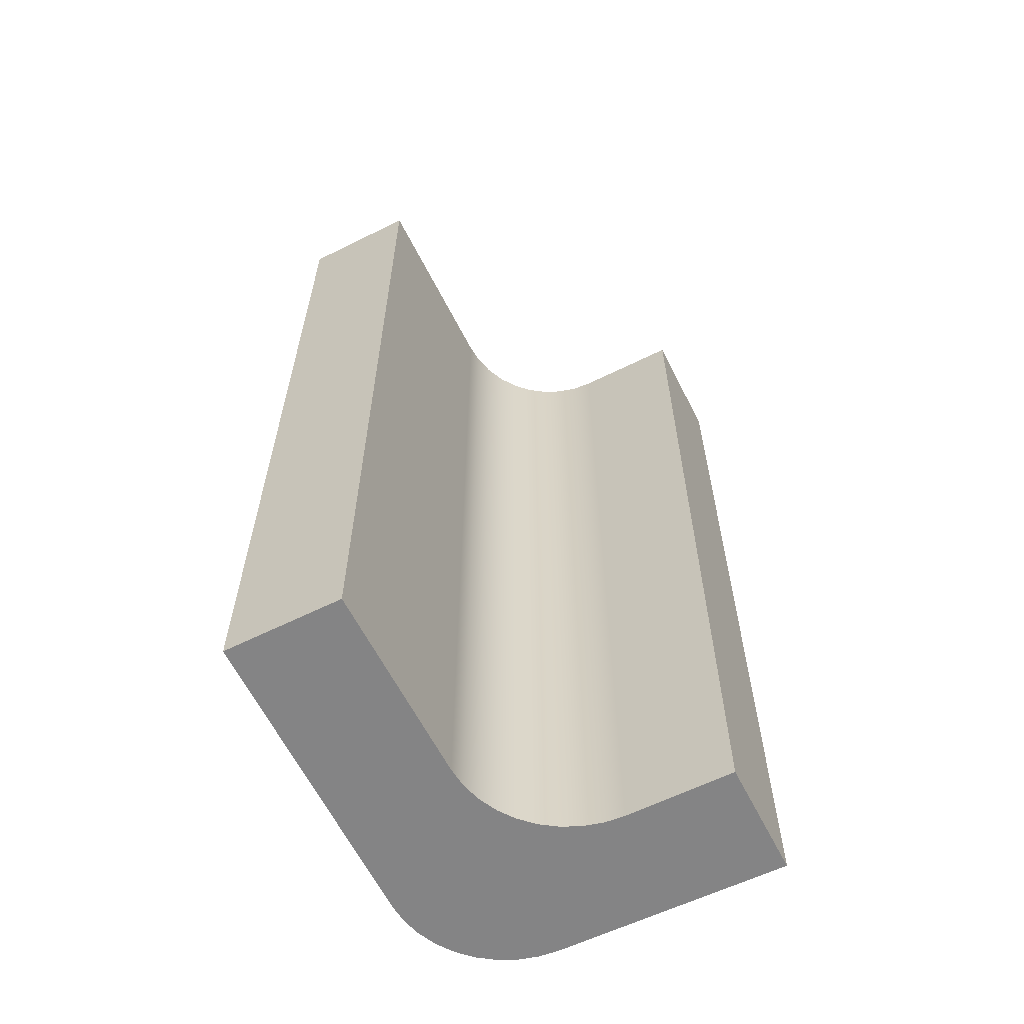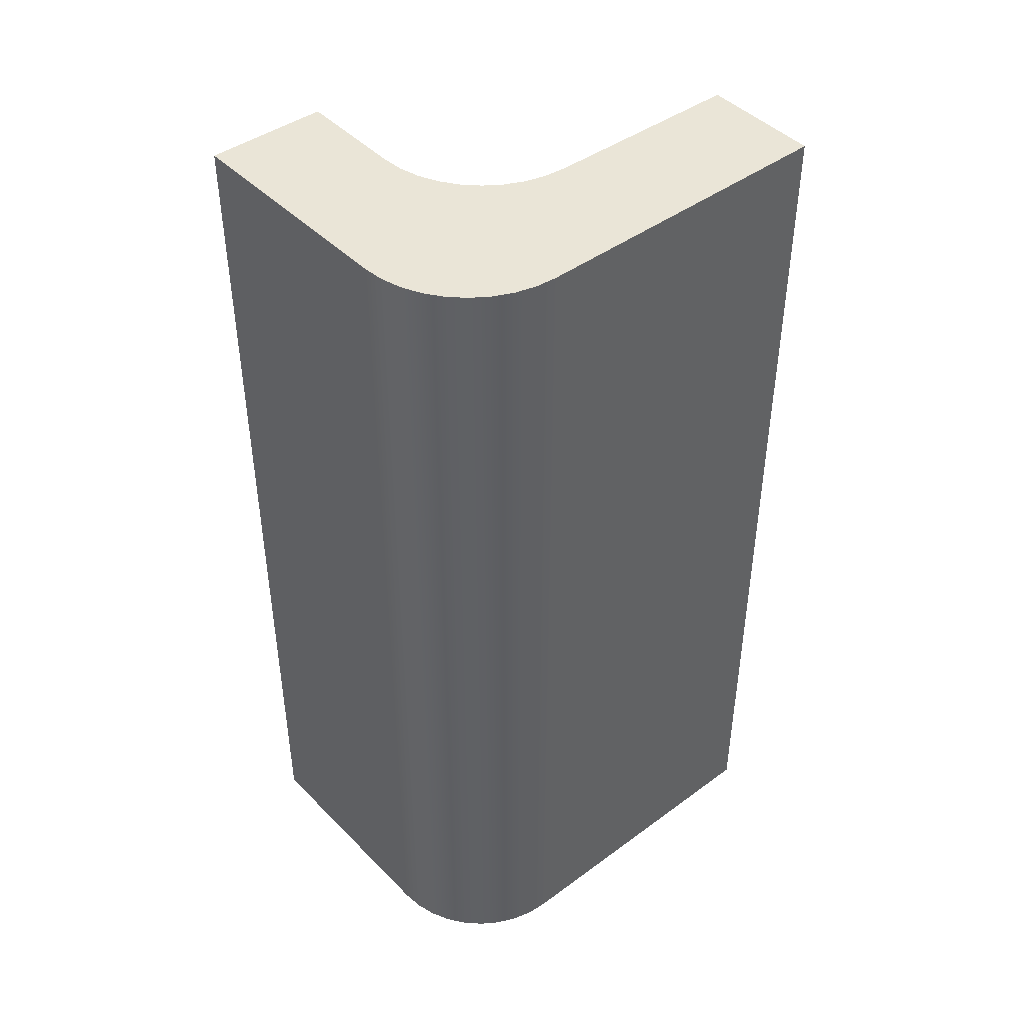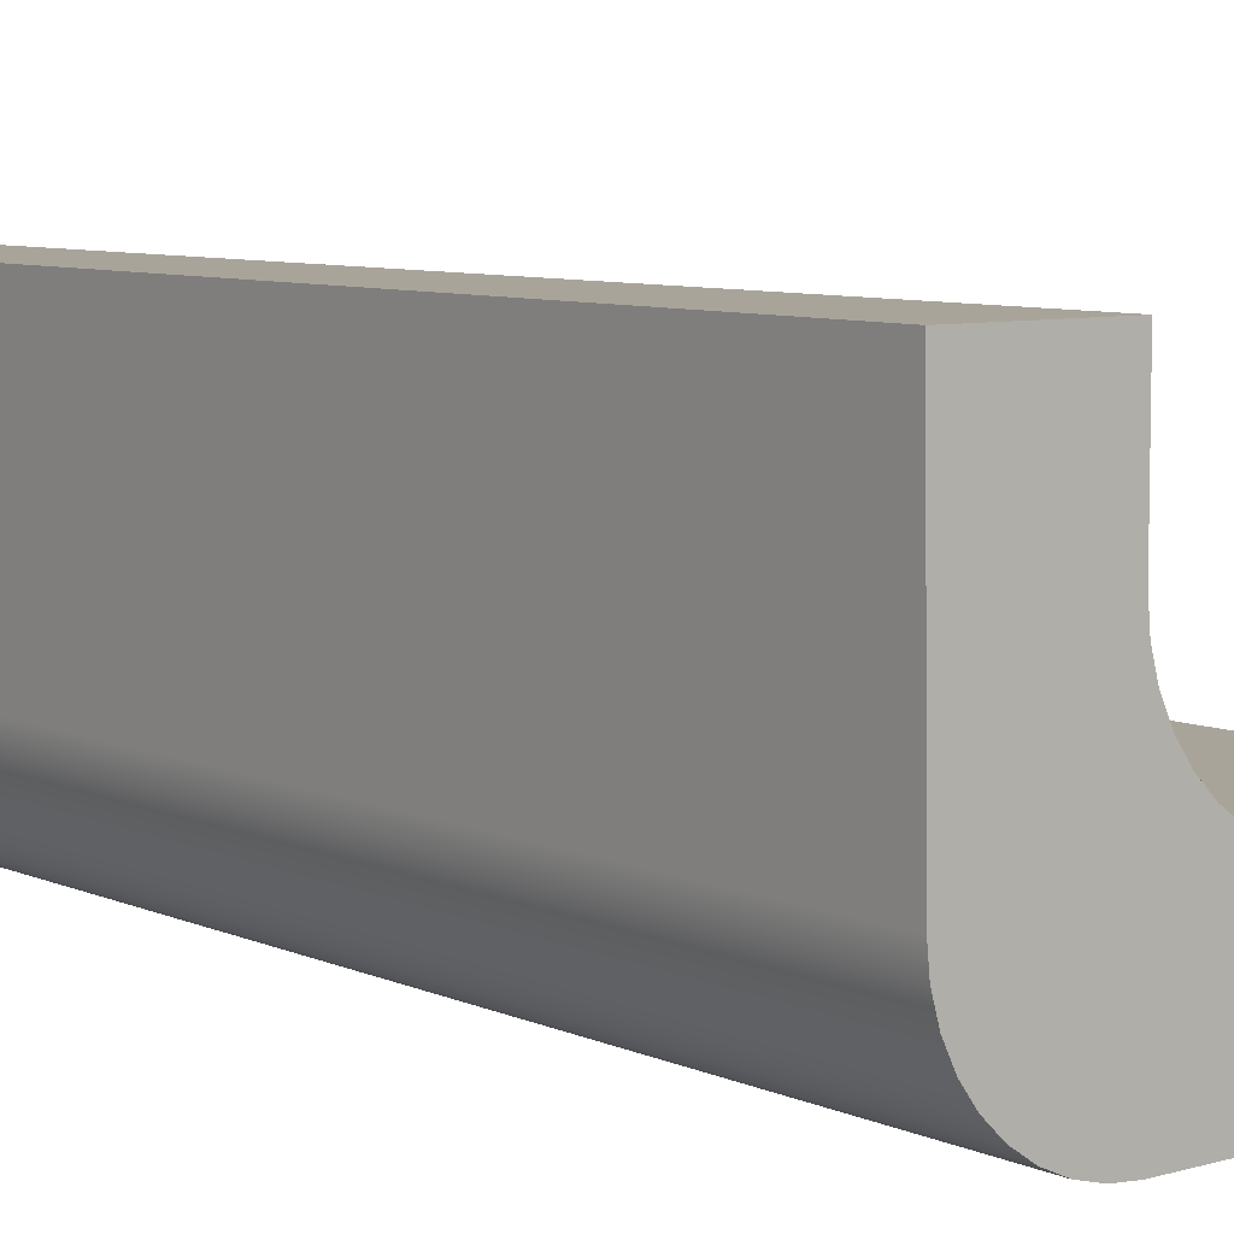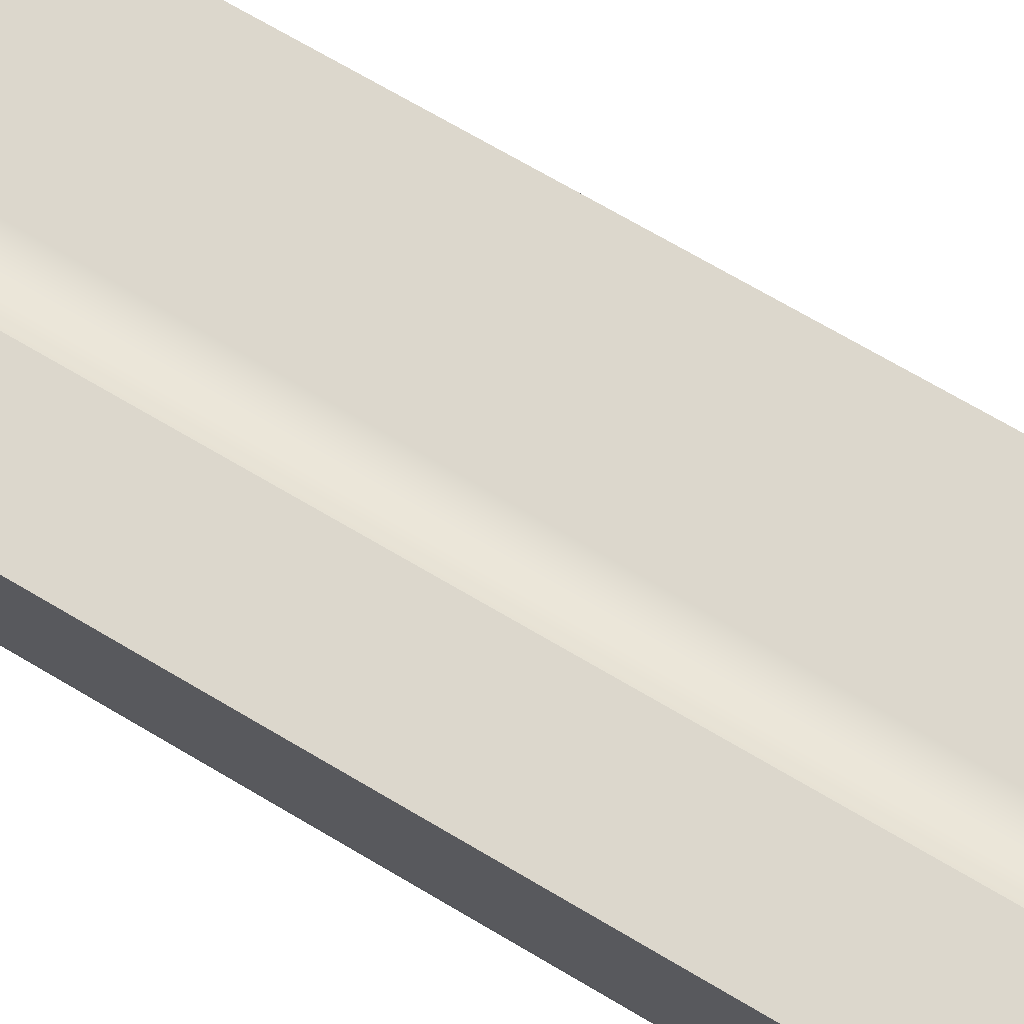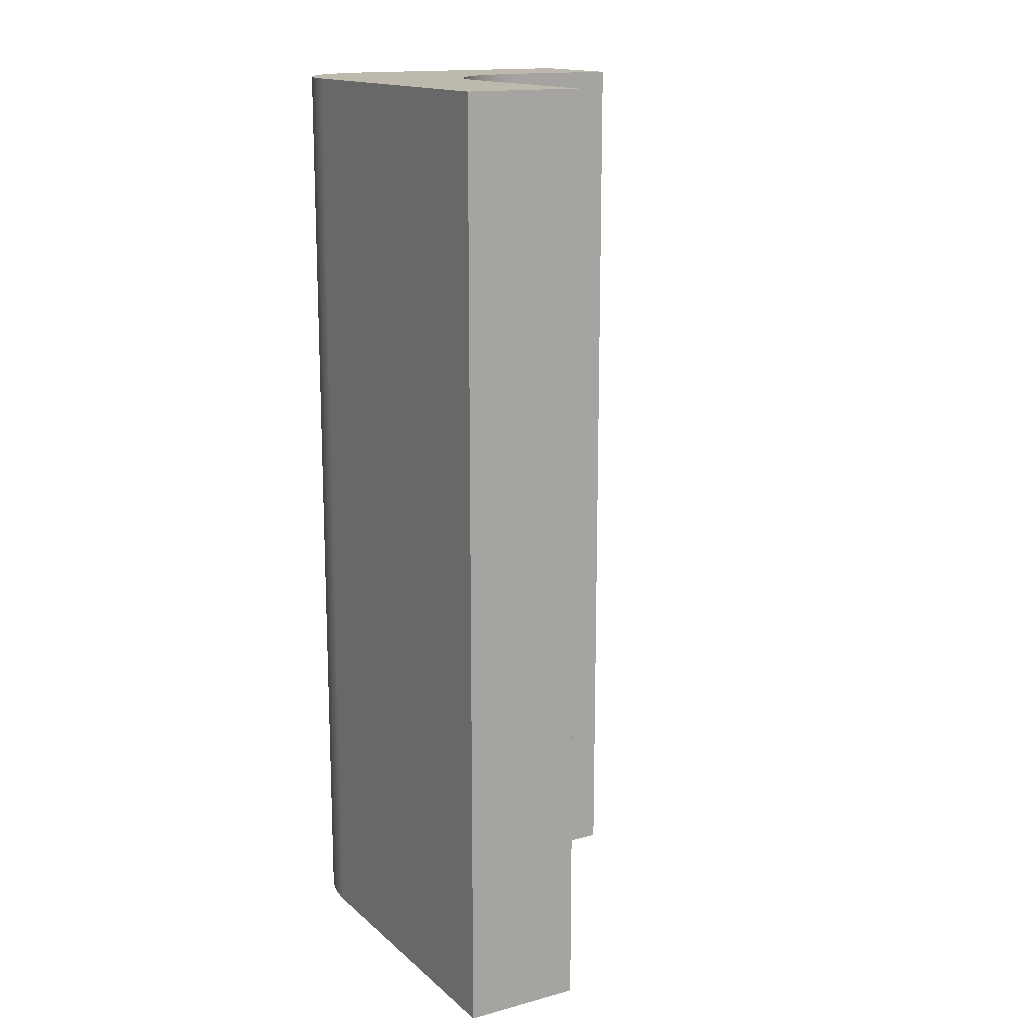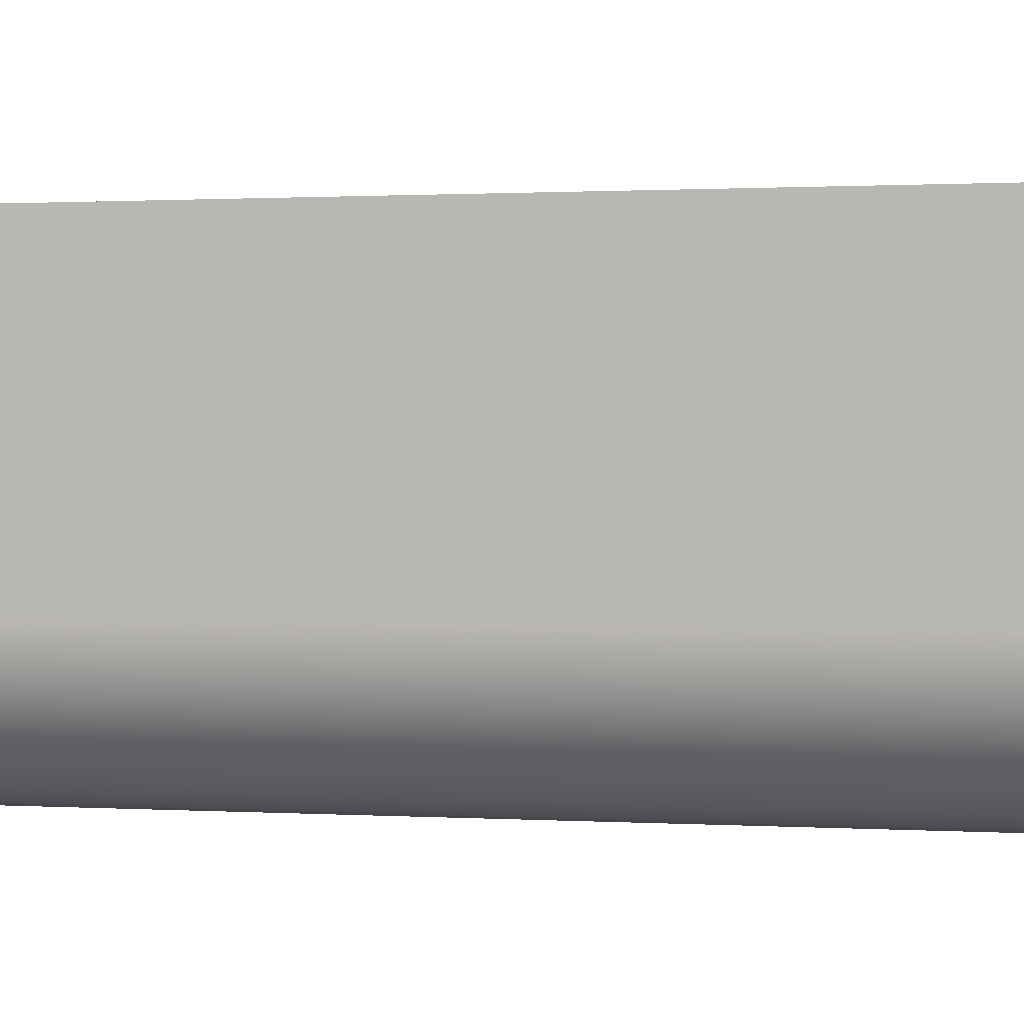
<metadata>
{"format":"obj","ext":"obj","renderer":"f3d","projection":"perspective","resolution":1024,"background":"white","views":[{"elev":-61.5,"azim":116.8,"up":"+Z"},{"elev":44.0,"azim":-39.9,"up":"+Z"},{"elev":7.2,"azim":-37.8,"up":"+Y"},{"elev":72.9,"azim":-59.7,"up":"+Y"},{"elev":15.3,"azim":60.5,"up":"+Z"},{"elev":0.8,"azim":-75.0,"up":"+Y"}]}
</metadata>
<code>
v 3.803 1.463 0
v 3.803 3.81 0
v 3.803 3.81 20.32
v 3.803 1.463 20.32
v 1.298 -1.212 0
v 1.343 -1.653 0
v 1.463 -2.079 0
v 1.656 -2.478 0
v 1.915 -2.837 0
v 2.233 -3.145 0
v 2.599 -3.394 0
v 3.003 -3.576 0
v 3.433 -3.684 0
v 3.875 -3.716 0
v 3.875 -3.716 20.32
v 3.433 -3.684 20.32
v 3.003 -3.576 20.32
v 2.599 -3.394 20.32
v 2.233 -3.145 20.32
v 1.915 -2.837 20.32
v 1.656 -2.478 20.32
v 1.463 -2.079 20.32
v 1.343 -1.653 20.32
v 1.298 -1.212 20.32
v 1.228 3.81 0
v 1.298 -1.212 0
v 1.298 -1.212 20.32
v 1.228 3.81 20.32
v 3.875 -3.716 0
v 10.65 -3.617 0
v 10.65 -3.617 20.32
v 3.875 -3.716 20.32
v 1.298 -1.212 0
v 1.228 3.81 0
v 3.803 3.81 0
v 3.803 1.463 0
v 3.841 1.022 0
v 3.956 0.594 0
v 4.143 0.1928 0
v 4.397 -0.1699 0
v 4.71 -0.483 0
v 5.073 -0.7369 0
v 5.474 -0.924 0
v 5.902 -1.039 0
v 6.343 -1.077 0
v 10.65 -1.077 0
v 10.65 -3.617 0
v 3.875 -3.716 0
v 3.433 -3.684 0
v 3.003 -3.576 0
v 2.599 -3.394 0
v 2.233 -3.145 0
v 1.915 -2.837 0
v 1.656 -2.478 0
v 1.463 -2.079 0
v 1.343 -1.653 0
v 10.65 -3.617 0
v 10.65 -1.077 0
v 10.65 -1.077 20.32
v 10.65 -3.617 20.32
v 1.228 3.81 20.32
v 1.298 -1.212 20.32
v 1.343 -1.653 20.32
v 1.463 -2.079 20.32
v 1.656 -2.478 20.32
v 1.915 -2.837 20.32
v 2.233 -3.145 20.32
v 2.599 -3.394 20.32
v 3.003 -3.576 20.32
v 3.433 -3.684 20.32
v 3.875 -3.716 20.32
v 10.65 -3.617 20.32
v 10.65 -1.077 20.32
v 6.343 -1.077 20.32
v 5.902 -1.039 20.32
v 5.474 -0.924 20.32
v 5.073 -0.7369 20.32
v 4.71 -0.483 20.32
v 4.397 -0.1699 20.32
v 4.143 0.1928 20.32
v 3.956 0.594 20.32
v 3.841 1.022 20.32
v 3.803 1.463 20.32
v 3.803 3.81 20.32
v 10.65 -1.077 0
v 6.343 -1.077 0
v 6.343 -1.077 20.32
v 10.65 -1.077 20.32
v 6.343 -1.077 0
v 5.902 -1.039 0
v 5.474 -0.924 0
v 5.073 -0.7369 0
v 4.71 -0.483 0
v 4.397 -0.1699 0
v 4.143 0.1928 0
v 3.956 0.594 0
v 3.841 1.022 0
v 3.803 1.463 0
v 3.803 1.463 20.32
v 3.841 1.022 20.32
v 3.956 0.594 20.32
v 4.143 0.1928 20.32
v 4.397 -0.1699 20.32
v 4.71 -0.483 20.32
v 5.073 -0.7369 20.32
v 5.474 -0.924 20.32
v 5.902 -1.039 20.32
v 6.343 -1.077 20.32
v 3.803 3.81 0
v 1.228 3.81 0
v 1.228 3.81 20.32
v 3.803 3.81 20.32
f 1 2 4
f 4 2 3
f 24 5 23
f 23 5 6
f 23 6 22
f 22 6 7
f 22 7 21
f 21 7 8
f 21 8 20
f 20 8 9
f 20 9 19
f 19 9 10
f 19 10 18
f 18 10 11
f 18 11 17
f 17 11 12
f 17 12 16
f 16 12 13
f 16 13 15
f 15 13 14
f 25 26 28
f 28 26 27
f 29 30 32
f 32 30 31
f 34 36 33
f 33 36 37
f 33 37 38
f 34 35 36
f 38 39 33
f 33 39 40
f 33 40 41
f 42 54 41
f 41 54 55
f 41 55 56
f 43 48 42
f 42 48 49
f 42 49 50
f 43 44 48
f 48 44 45
f 48 45 47
f 47 45 46
f 50 51 42
f 42 51 52
f 42 52 53
f 53 54 42
f 56 33 41
f 57 58 60
f 60 58 59
f 84 61 83
f 83 61 62
f 83 62 82
f 82 62 81
f 81 62 80
f 80 62 79
f 79 62 78
f 78 62 63
f 78 63 64
f 64 65 78
f 78 65 77
f 77 65 66
f 77 66 67
f 67 68 77
f 77 68 69
f 77 69 70
f 70 71 77
f 77 71 76
f 76 71 75
f 75 71 74
f 74 71 72
f 74 72 73
f 85 86 88
f 88 86 87
f 108 89 107
f 107 89 90
f 107 90 106
f 106 90 91
f 106 91 105
f 105 91 92
f 105 92 104
f 104 92 93
f 104 93 103
f 103 93 94
f 103 94 102
f 102 94 95
f 102 95 101
f 101 95 96
f 101 96 100
f 100 96 97
f 100 97 99
f 99 97 98
f 109 110 112
f 112 110 111

</code>
